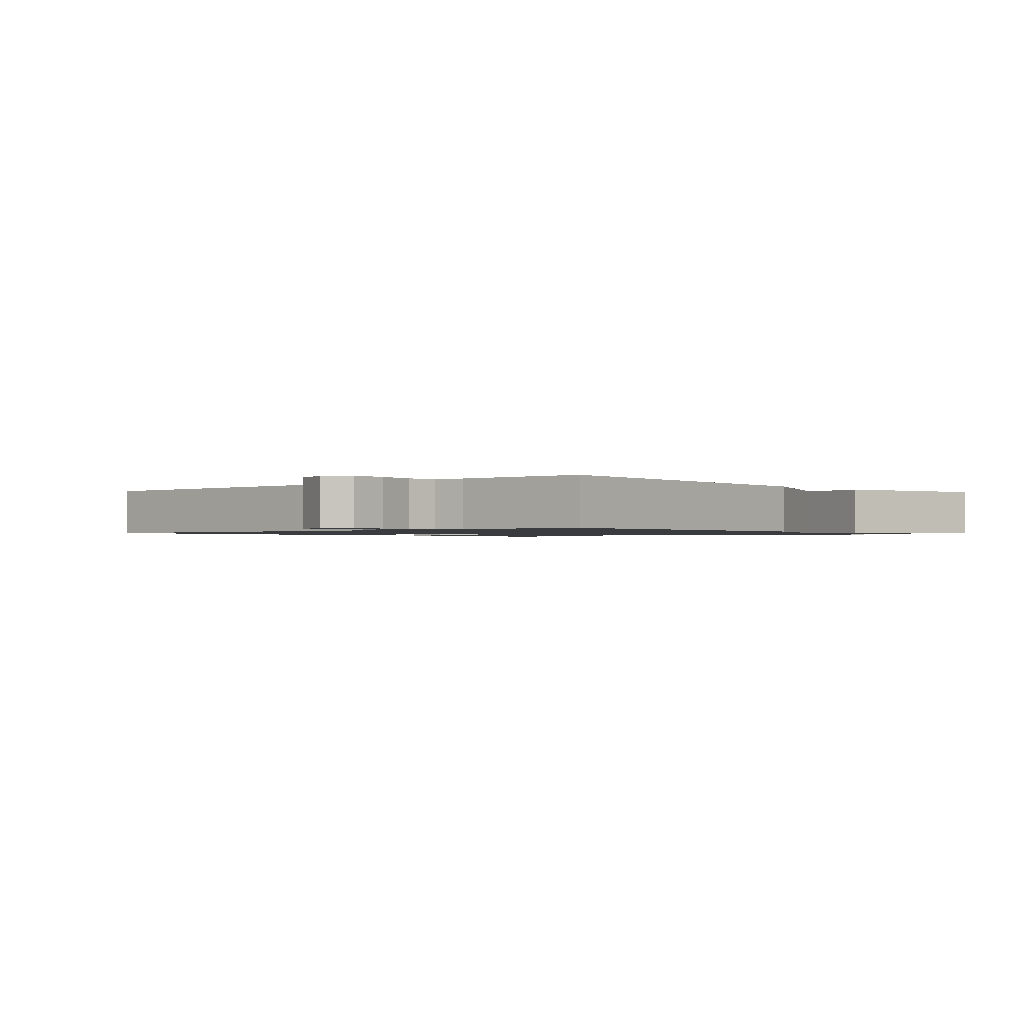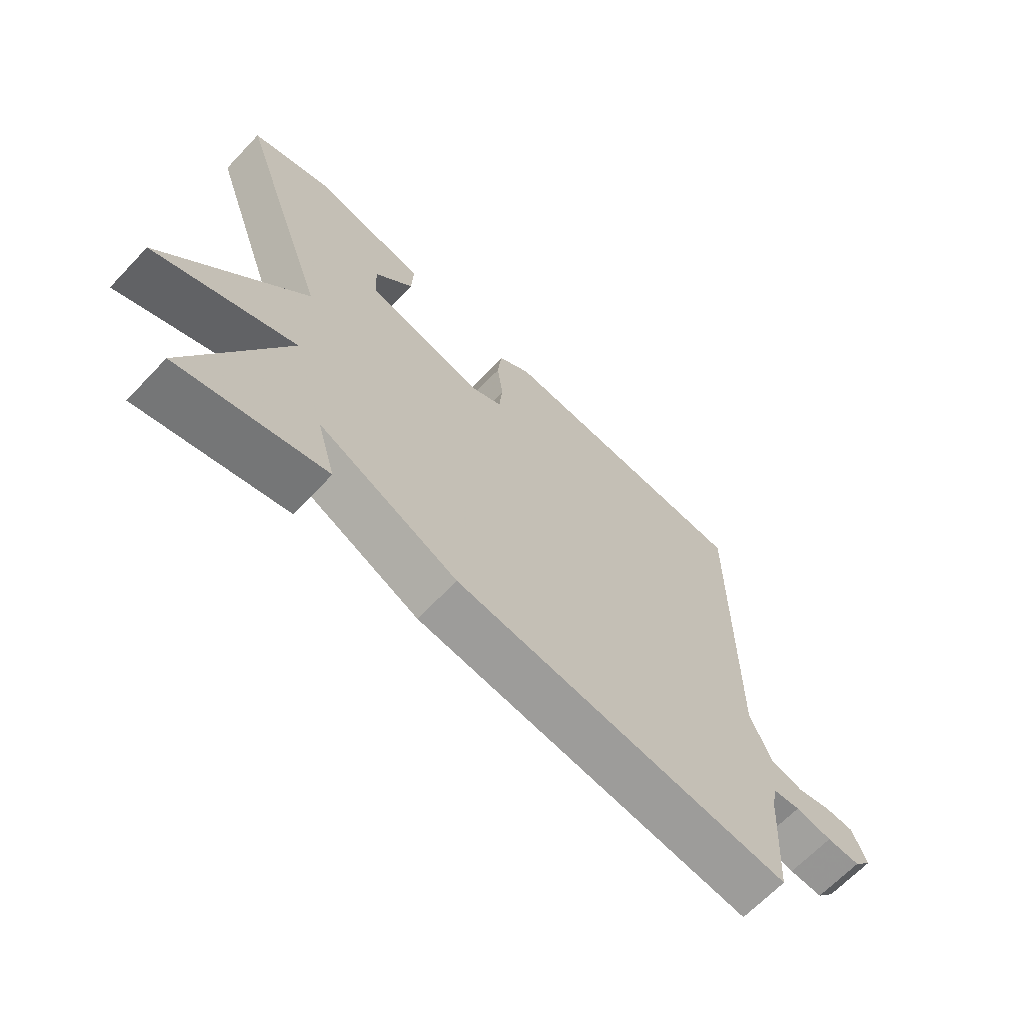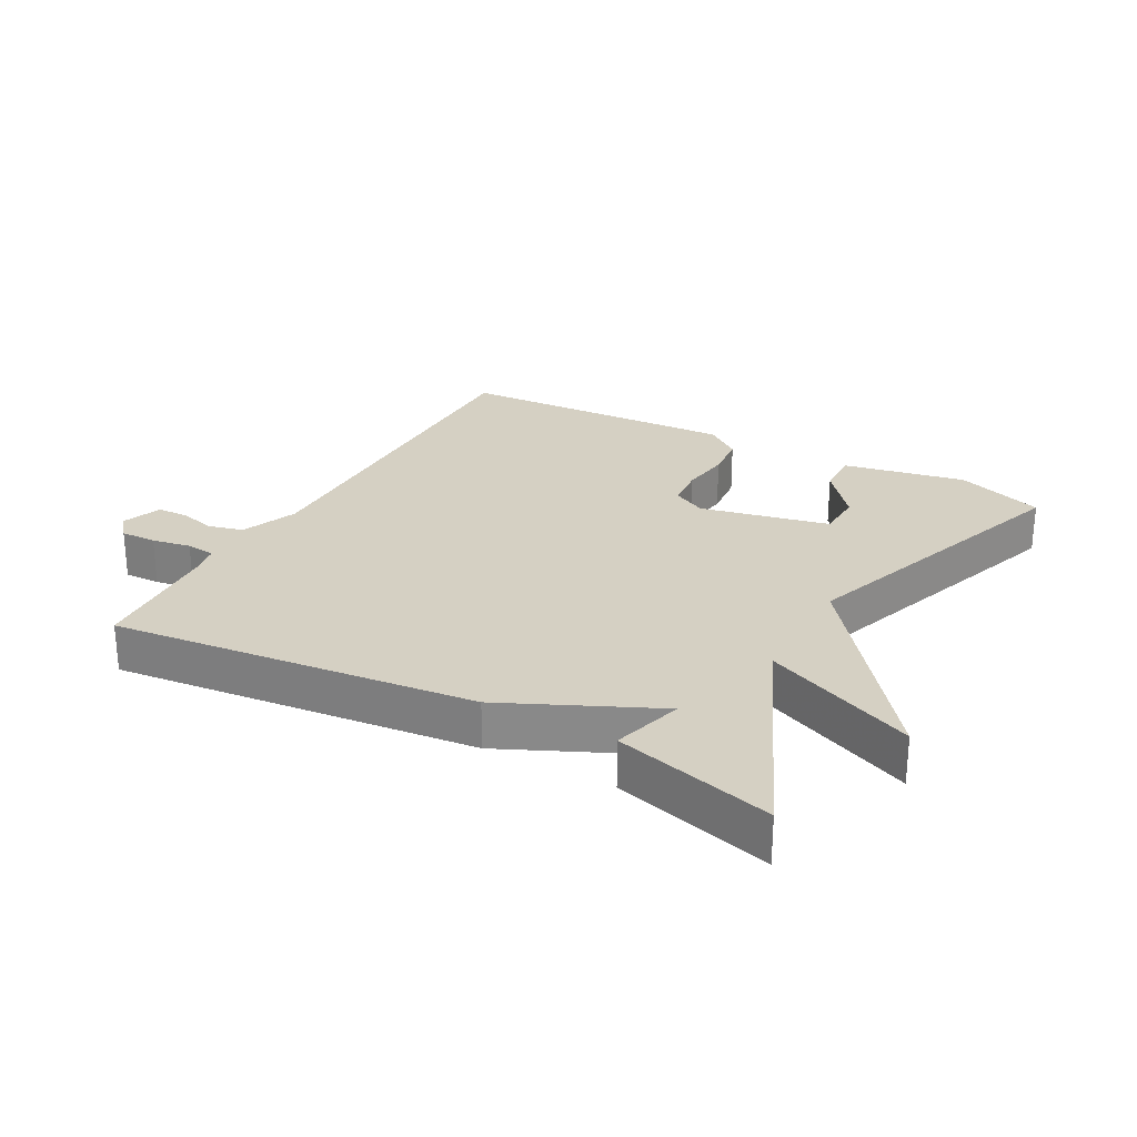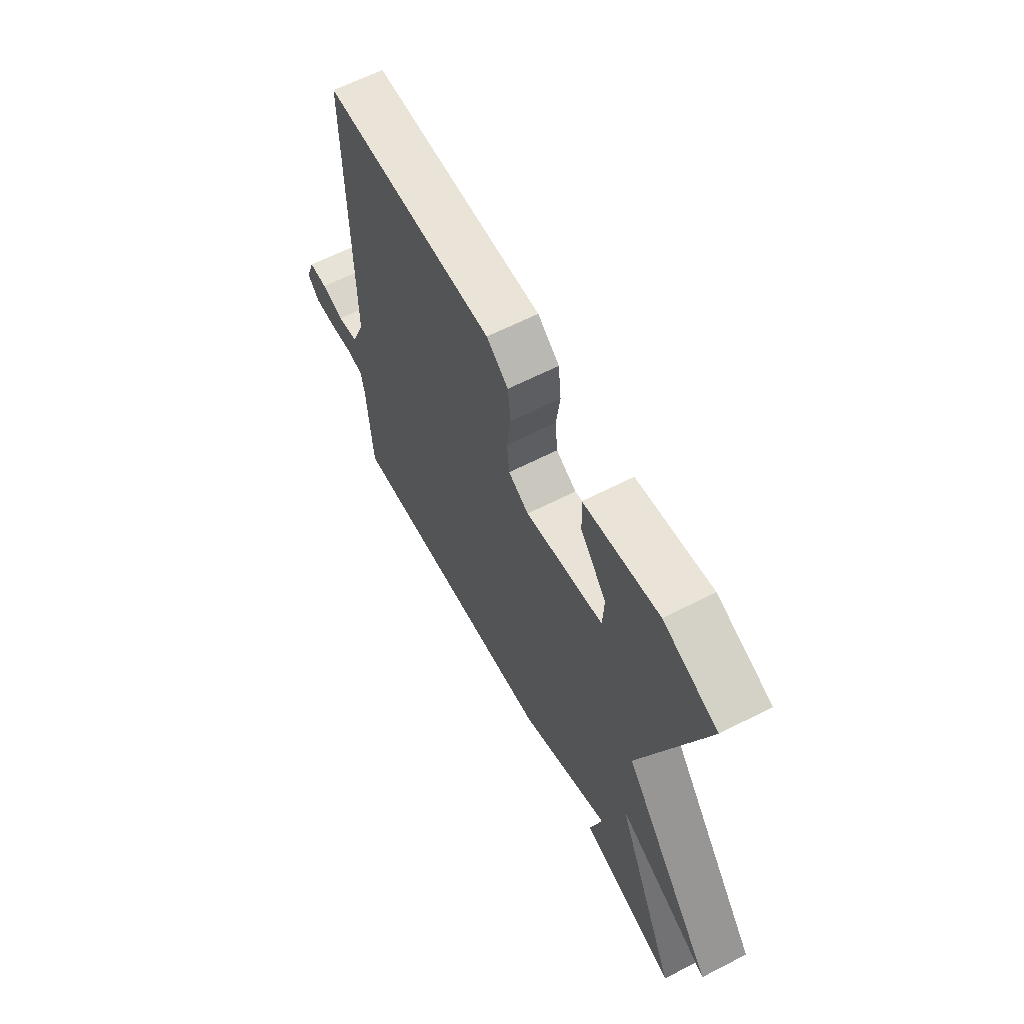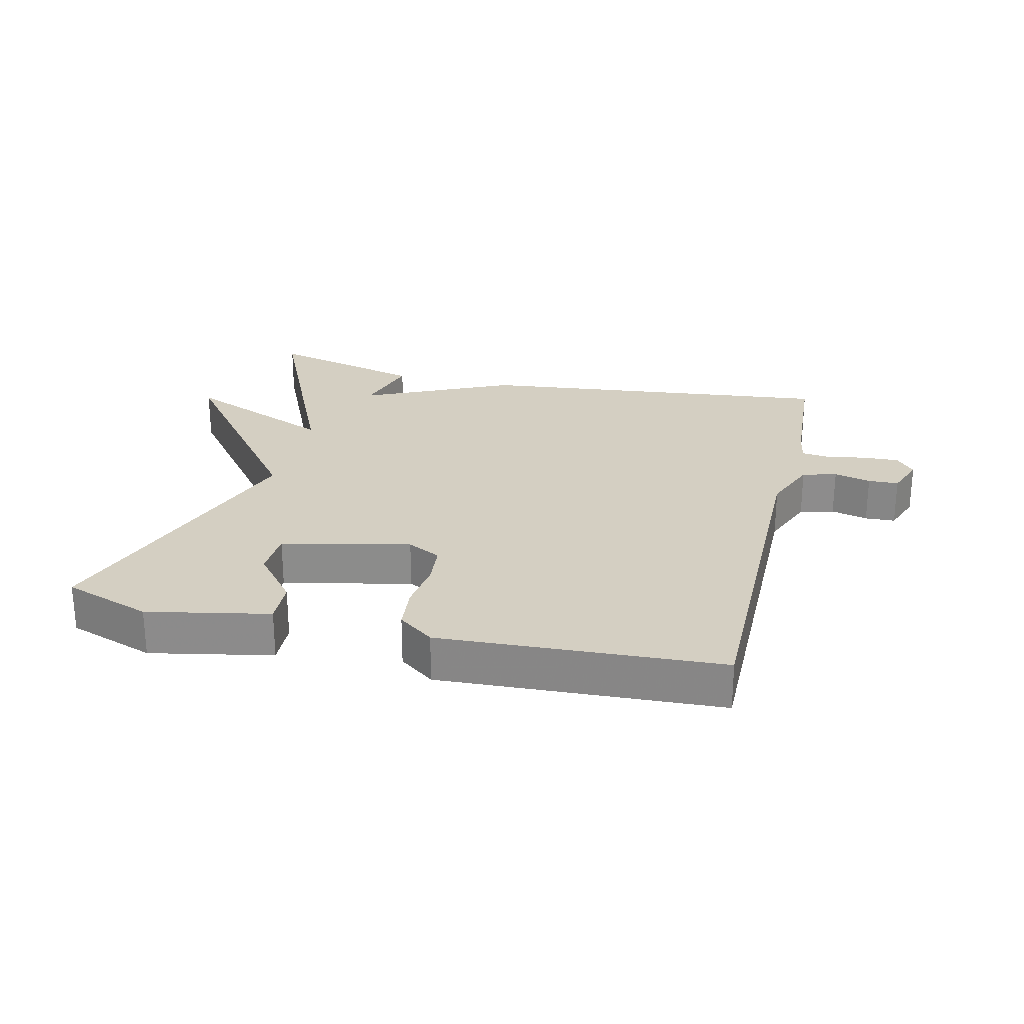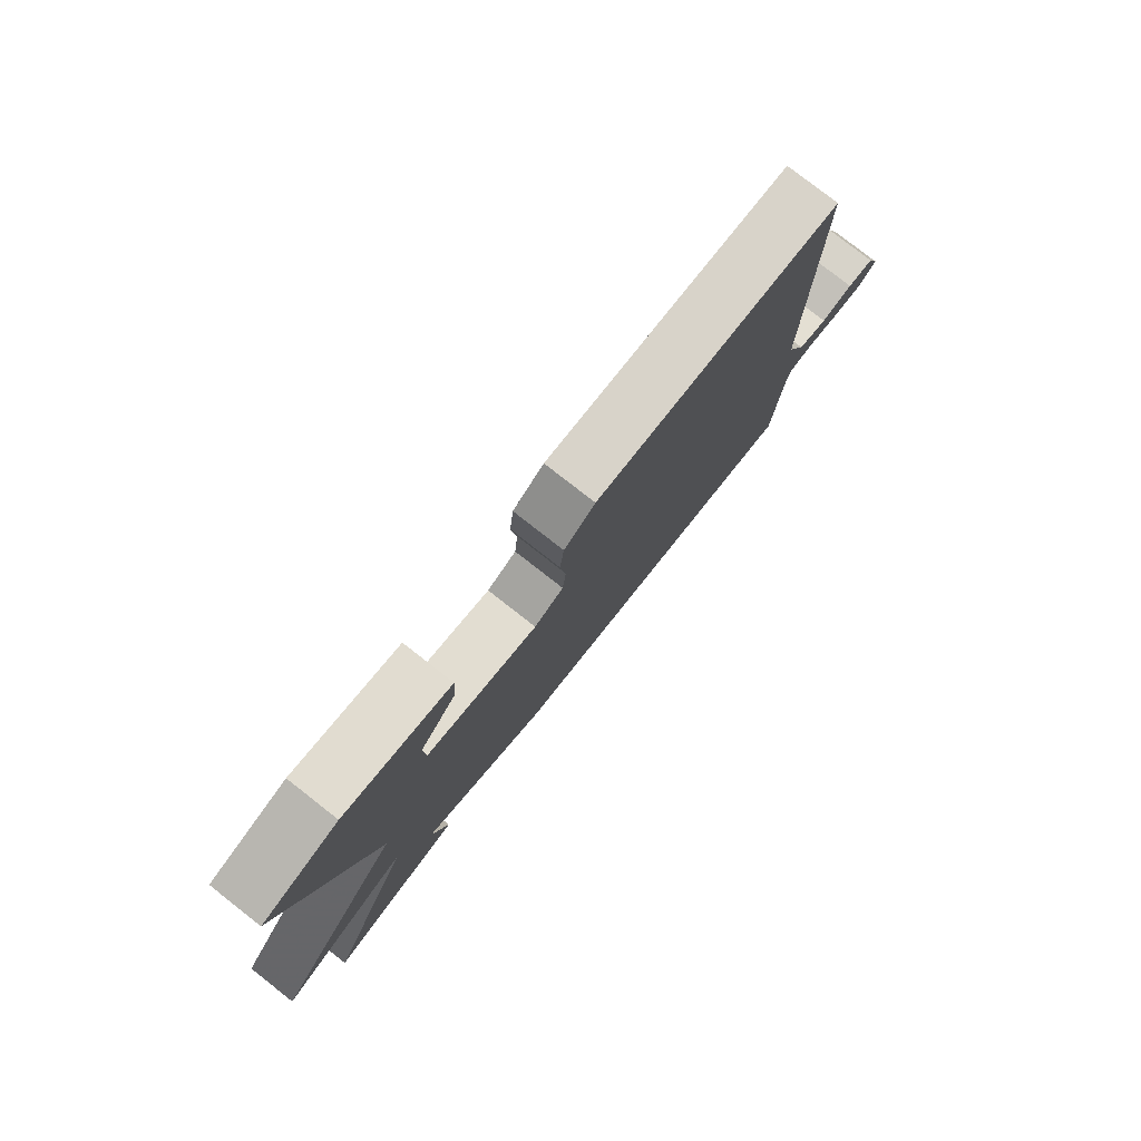
<metadata>
{"format":"obj","ext":"obj","renderer":"f3d","projection":"perspective","resolution":1024,"background":"white","views":[{"elev":-1.2,"azim":132.9,"up":"+Y"},{"elev":-66.4,"azim":-43.6,"up":"+Z"},{"elev":26.3,"azim":-151.1,"up":"+Y"},{"elev":63.0,"azim":-117.4,"up":"+Z"},{"elev":25.8,"azim":13.4,"up":"+Y"},{"elev":79.1,"azim":-52.0,"up":"+Z"}]}
</metadata>
<code>
v 0.5 0.07 0.5
v 0.496 0.07 -0.075
v 0.531 0.07 -0.162
v 0.584 0.07 -0.176
v 0.641 0.07 -0.162
v 0.688 0.07 -0.164
v 0.711 0.07 -0.225
v 0.682 0.07 -0.259
v 0.627 0.07 -0.257
v 0.567 0.07 -0.246
v 0.522 0.07 -0.251
v 0.513 0.07 -0.297
v 0.5 0.07 -0.5
v -0.057 0.07 -0.437
v -0.288 0.07 -0.329
v -0.257 0.07 -0.437
v -0.5 0.07 -0.5
v -0.343 0.07 -0.151
v -0.576 0.07 -0.25
v -0.343 0.07 0.049
v -0.5 0.07 0.5
v -0.365 0.07 0.547
v -0.177 0.07 0.509
v -0.18 0.07 0.44
v -0.245 0.07 0.361
v -0.242 0.07 0.289
v -0.044 0.07 0.245
v 0.008 0.07 0.272
v 0.014 0.07 0.336
v 0.004 0.07 0.413
v 0.011 0.07 0.482
v 0.066 0.07 0.523
v 0.5 0 0.5
v 0.496 0 -0.075
v 0.531 0 -0.162
v 0.584 0 -0.176
v 0.641 0 -0.162
v 0.688 0 -0.164
v 0.711 0 -0.225
v 0.682 0 -0.259
v 0.627 0 -0.257
v 0.567 0 -0.246
v 0.522 0 -0.251
v 0.513 0 -0.297
v 0.5 0 -0.5
v -0.057 0 -0.437
v -0.288 0 -0.329
v -0.257 0 -0.437
v -0.5 0 -0.5
v -0.343 0 -0.151
v -0.576 0 -0.25
v -0.343 0 0.049
v -0.5 0 0.5
v -0.365 0 0.547
v -0.177 0 0.509
v -0.18 0 0.44
v -0.245 0 0.361
v -0.242 0 0.289
v -0.044 0 0.245
v 0.008 0 0.272
v 0.014 0 0.336
v 0.004 0 0.413
v 0.011 0 0.482
v 0.066 0 0.523
f 32 1 2
f 31 32 2
f 30 31 2
f 29 30 2
f 28 29 2 3
f 27 28 3
f 26 27 3
f 23 24 25
f 22 23 25
f 21 22 25
f 20 21 25 26
f 18 19 20
f 18 20 26 3
f 15 16 17 18
f 14 15 18
f 13 14 18
f 12 13 18
f 11 12 18 3
f 8 9 10
f 7 8 10
f 6 7 10
f 5 6 10
f 4 5 10
f 3 4 10 11
f 34 33 64
f 34 64 63
f 34 63 62
f 34 62 61
f 35 34 61 60
f 35 60 59
f 35 59 58
f 57 56 55
f 57 55 54
f 57 54 53
f 58 57 53 52
f 52 51 50
f 35 58 52 50
f 50 49 48 47
f 50 47 46
f 50 46 45
f 50 45 44
f 35 50 44 43
f 42 41 40
f 42 40 39
f 42 39 38
f 42 38 37
f 42 37 36
f 43 42 36 35
f 1 33 34 2
f 2 34 35 3
f 3 35 36 4
f 4 36 37 5
f 5 37 38 6
f 6 38 39 7
f 7 39 40 8
f 8 40 41 9
f 9 41 42 10
f 10 42 43 11
f 11 43 44 12
f 12 44 45 13
f 13 45 46 14
f 14 46 47 15
f 15 47 48 16
f 16 48 49 17
f 17 49 50 18
f 18 50 51 19
f 19 51 52 20
f 20 52 53 21
f 21 53 54 22
f 22 54 55 23
f 23 55 56 24
f 24 56 57 25
f 25 57 58 26
f 26 58 59 27
f 27 59 60 28
f 28 60 61 29
f 29 61 62 30
f 30 62 63 31
f 31 63 64 32
f 32 64 33 1

</code>
